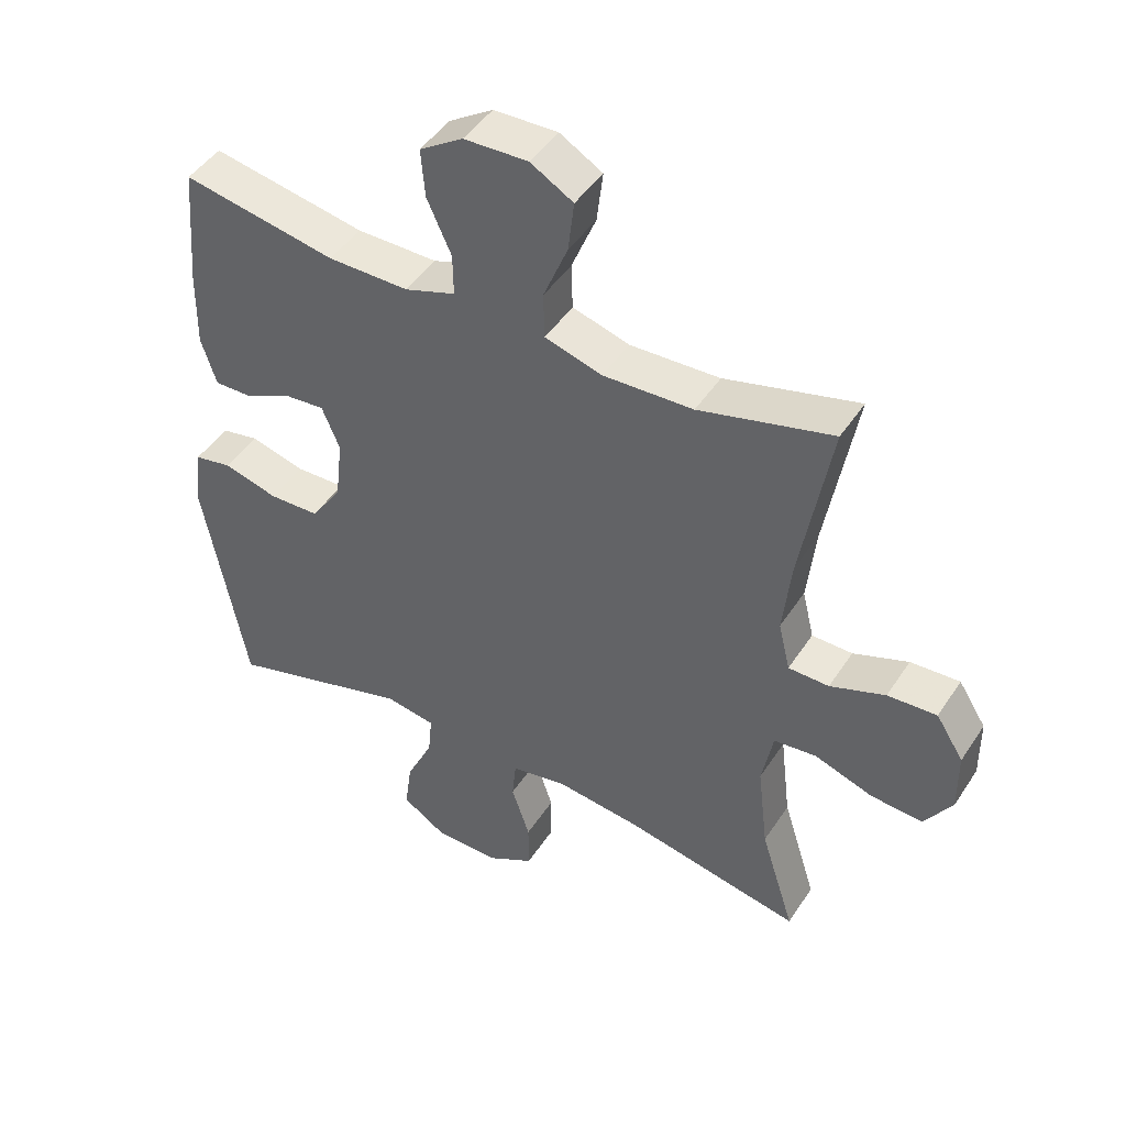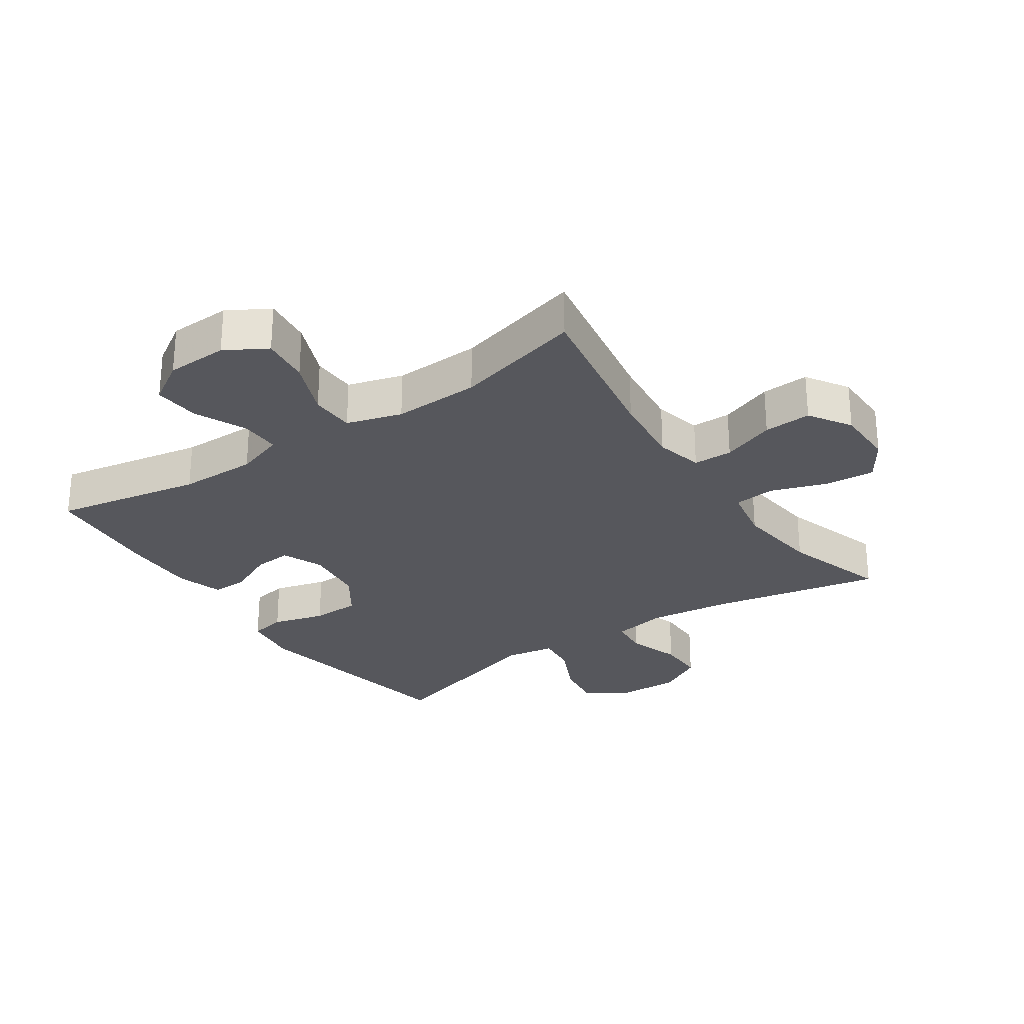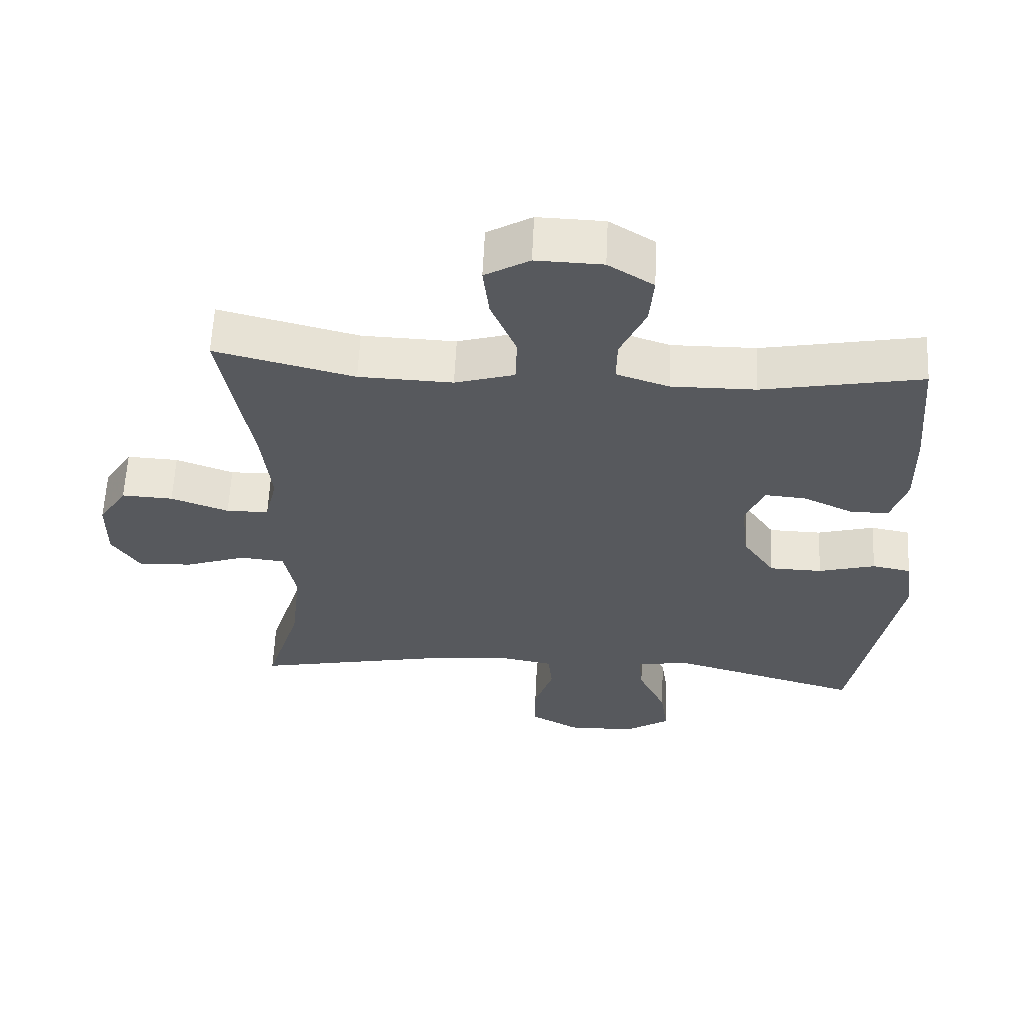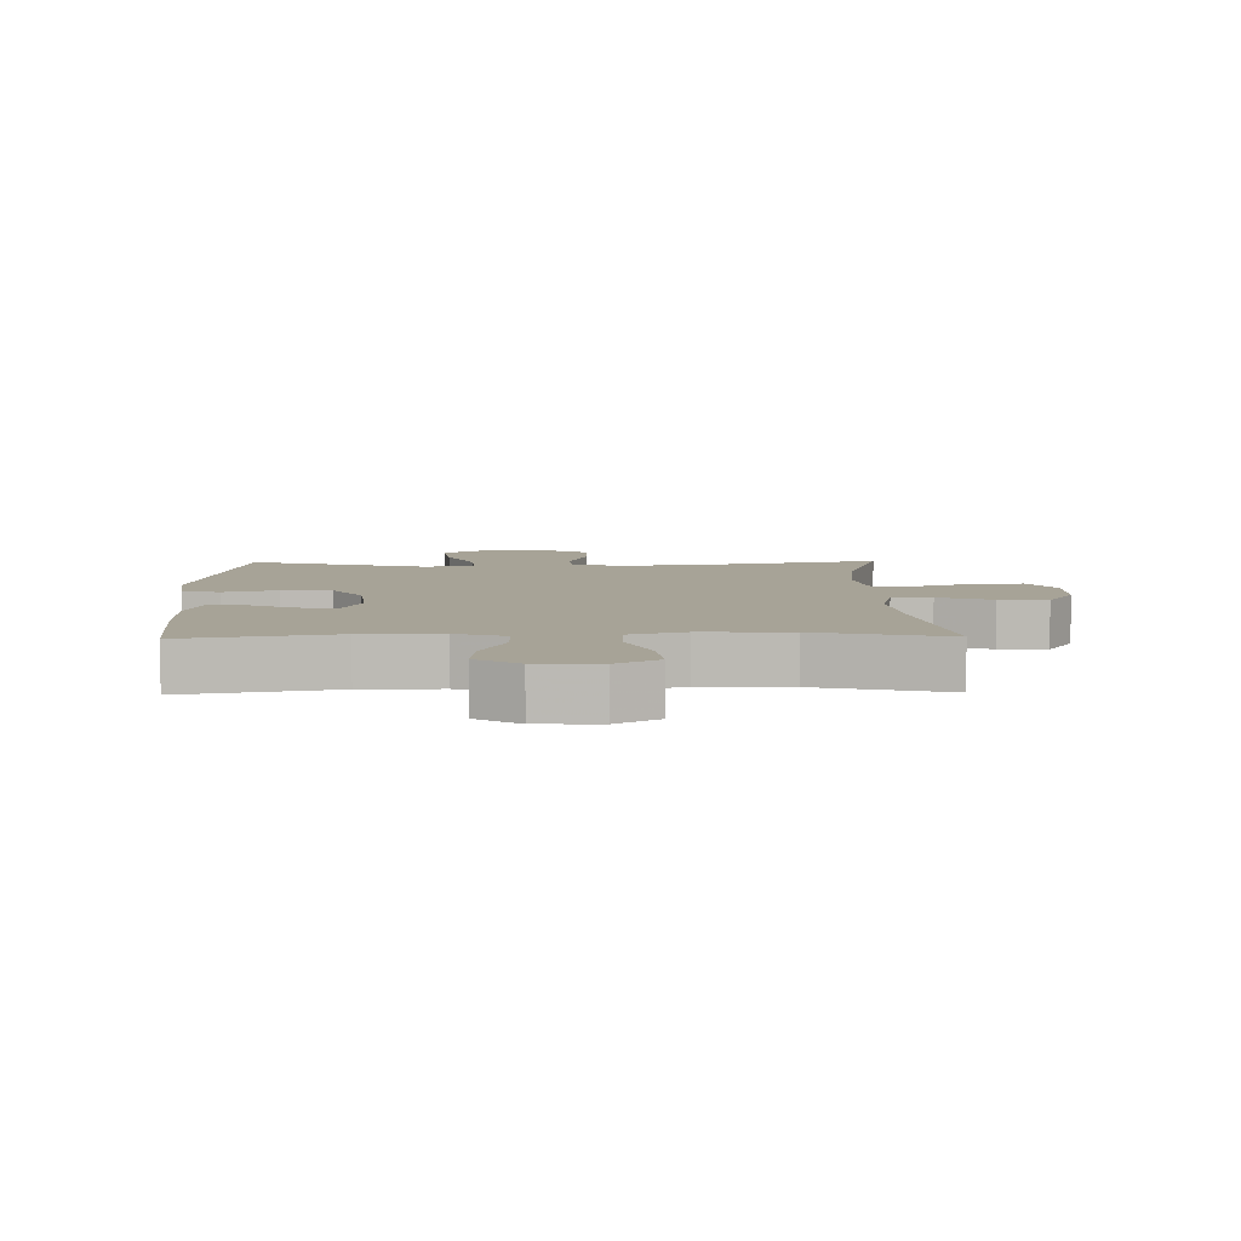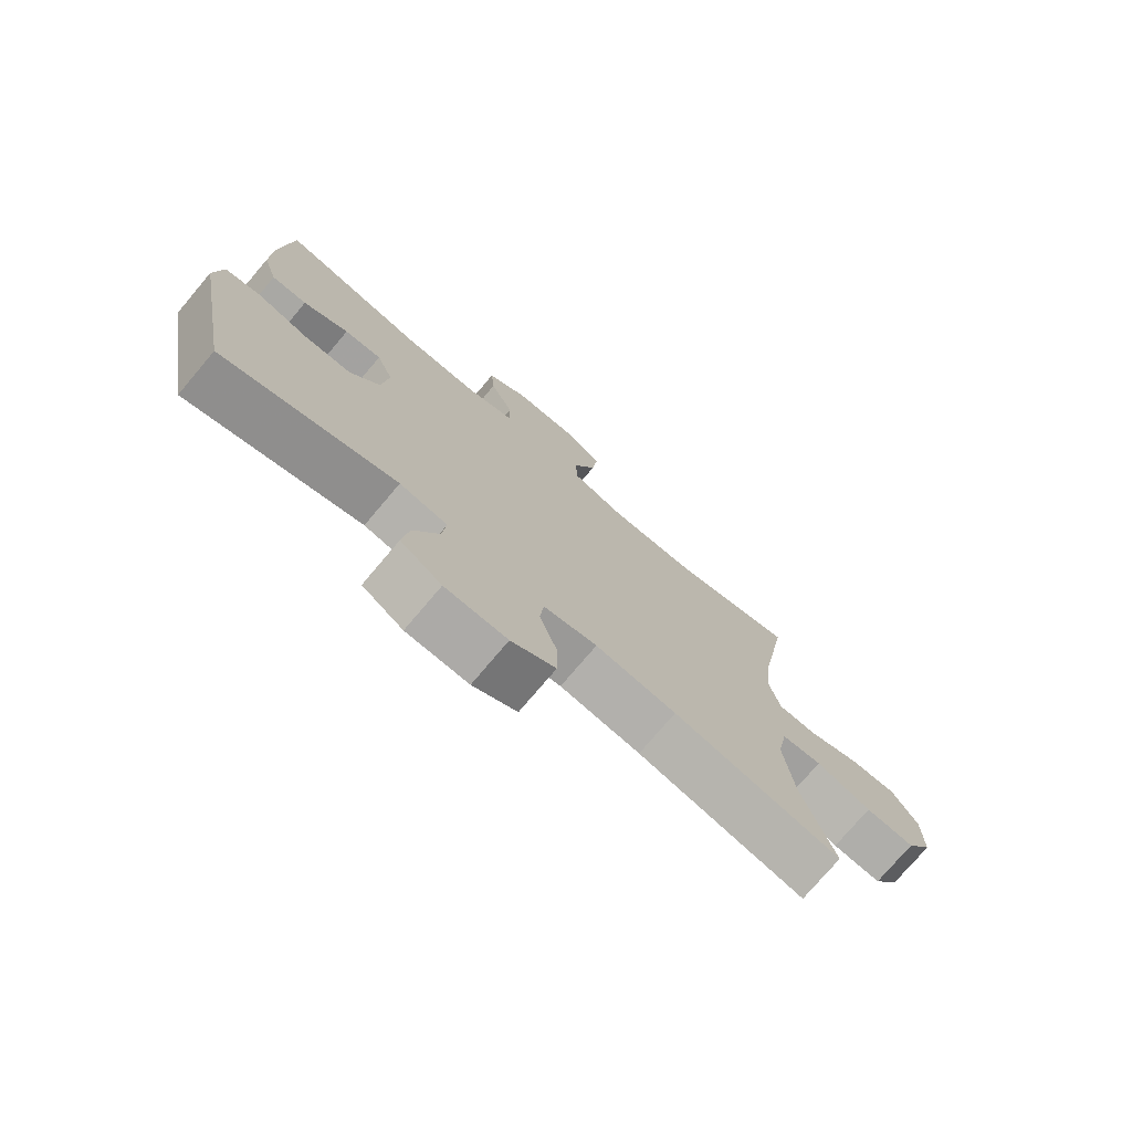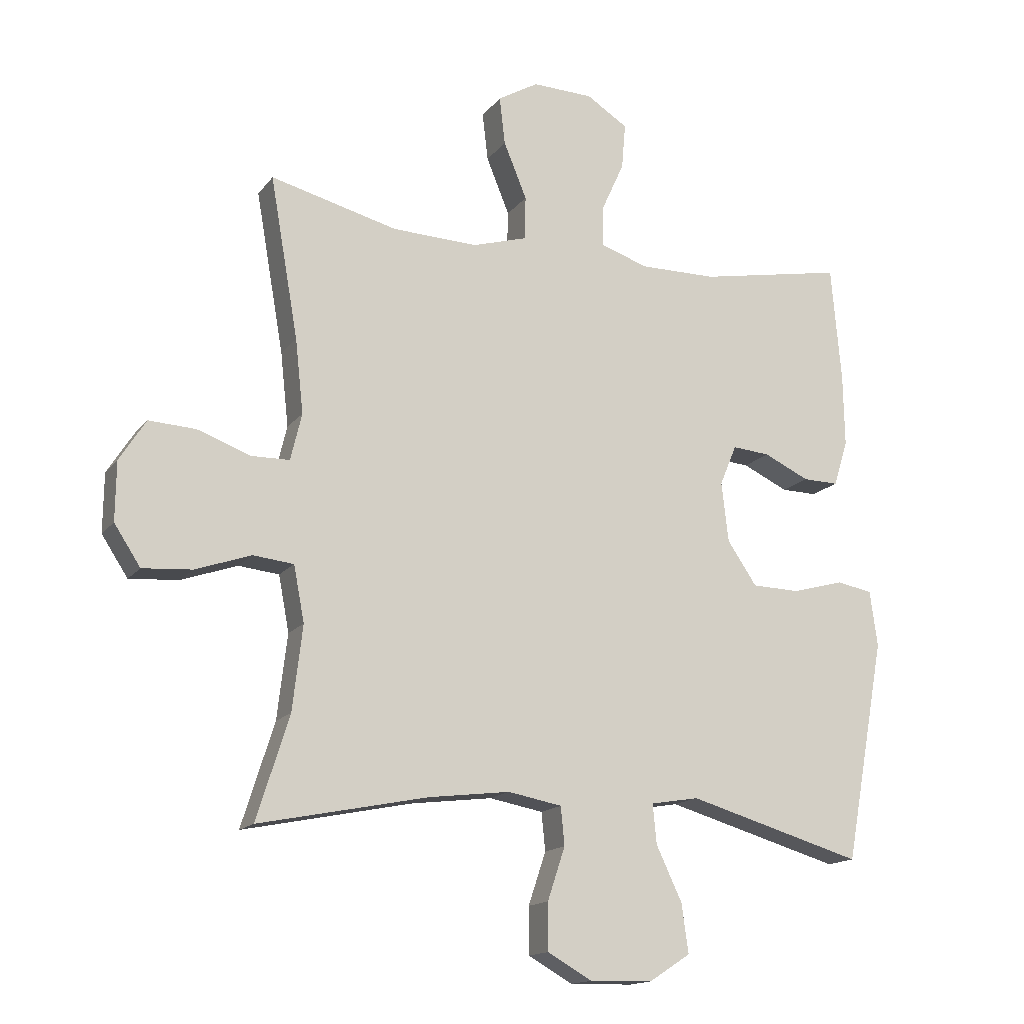
<metadata>
{"format":"obj","ext":"obj","renderer":"f3d","projection":"perspective","resolution":1024,"background":"white","views":[{"elev":45.9,"azim":31.3,"up":"+Z"},{"elev":-27.6,"azim":34.3,"up":"+Y"},{"elev":60.3,"azim":-177.3,"up":"+Z"},{"elev":6.7,"azim":-1.2,"up":"+Y"},{"elev":-75.4,"azim":-40.2,"up":"+Z"},{"elev":-15.4,"azim":156.0,"up":"+Z"}]}
</metadata>
<code>
v 0.5 0.07 -0.5
v 0.23 0.07 -0.445
v 0.1 0.07 -0.429
v 0.014 0.07 -0.445
v 0.008 0.07 -0.506
v 0.036 0.07 -0.59
v 0.036 0.07 -0.665
v -0.035 0.07 -0.705
v -0.135 0.07 -0.703
v -0.201 0.07 -0.66
v -0.19 0.07 -0.582
v -0.149 0.07 -0.495
v -0.143 0.07 -0.432
v -0.22 0.07 -0.419
v -0.5 0.07 -0.5
v -0.565 0.07 -0.145
v -0.553 0.07 -0.056
v -0.496 0.07 -0.045
v -0.413 0.07 -0.068
v -0.336 0.07 -0.066
v -0.289 0.07 0.003
v -0.278 0.07 0.099
v -0.305 0.07 0.164
v -0.365 0.07 0.159
v -0.438 0.07 0.125
v -0.495 0.07 0.124
v -0.518 0.07 0.197
v -0.516 0.07 0.313
v -0.5 0.07 0.5
v -0.267 0.07 0.456
v -0.144 0.07 0.455
v -0.067 0.07 0.481
v -0.068 0.07 0.544
v -0.105 0.07 0.626
v -0.111 0.07 0.699
v -0.045 0.07 0.741
v 0.052 0.07 0.744
v 0.117 0.07 0.706
v 0.108 0.07 0.629
v 0.071 0.07 0.539
v 0.073 0.07 0.469
v 0.16 0.07 0.443
v 0.297 0.07 0.448
v 0.5 0.07 0.5
v 0.455 0.07 0.242
v 0.442 0.07 0.124
v 0.46 0.07 0.049
v 0.522 0.07 0.048
v 0.606 0.07 0.079
v 0.681 0.07 0.083
v 0.723 0.07 0.017
v 0.724 0.07 -0.077
v 0.682 0.07 -0.141
v 0.603 0.07 -0.135
v 0.514 0.07 -0.104
v 0.449 0.07 -0.111
v 0.432 0.07 -0.2
v 0.448 0.07 -0.335
v 0.5 0 -0.5
v 0.23 0 -0.445
v 0.1 0 -0.429
v 0.014 0 -0.445
v 0.008 0 -0.506
v 0.036 0 -0.59
v 0.036 0 -0.665
v -0.035 0 -0.705
v -0.135 0 -0.703
v -0.201 0 -0.66
v -0.19 0 -0.582
v -0.149 0 -0.495
v -0.143 0 -0.432
v -0.22 0 -0.419
v -0.5 0 -0.5
v -0.565 0 -0.145
v -0.553 0 -0.056
v -0.496 0 -0.045
v -0.413 0 -0.068
v -0.336 0 -0.066
v -0.289 0 0.003
v -0.278 0 0.099
v -0.305 0 0.164
v -0.365 0 0.159
v -0.438 0 0.125
v -0.495 0 0.124
v -0.518 0 0.197
v -0.516 0 0.313
v -0.5 0 0.5
v -0.267 0 0.456
v -0.144 0 0.455
v -0.067 0 0.481
v -0.068 0 0.544
v -0.105 0 0.626
v -0.111 0 0.699
v -0.045 0 0.741
v 0.052 0 0.744
v 0.117 0 0.706
v 0.108 0 0.629
v 0.071 0 0.539
v 0.073 0 0.469
v 0.16 0 0.443
v 0.297 0 0.448
v 0.5 0 0.5
v 0.455 0 0.242
v 0.442 0 0.124
v 0.46 0 0.049
v 0.522 0 0.048
v 0.606 0 0.079
v 0.681 0 0.083
v 0.723 0 0.017
v 0.724 0 -0.077
v 0.682 0 -0.141
v 0.603 0 -0.135
v 0.514 0 -0.104
v 0.449 0 -0.111
v 0.432 0 -0.2
v 0.448 0 -0.335
f 53 54 55
f 52 53 55
f 51 52 55
f 50 51 55
f 49 50 55
f 48 49 55
f 47 48 55 56
f 46 47 56 57
f 43 44 45
f 42 43 45 46
f 41 42 46 57
f 38 39 40
f 37 38 40
f 36 37 40
f 35 36 40
f 34 35 40
f 33 34 40
f 32 33 40 41
f 41 57 58
f 32 41 58
f 31 32 58
f 28 29 30
f 27 28 30
f 26 27 30
f 25 26 30
f 24 25 30
f 23 24 30 31
f 17 18 19
f 16 17 19
f 15 16 19
f 14 15 19
f 13 14 19 20
f 10 11 12
f 9 10 12
f 8 9 12
f 7 8 12
f 6 7 12
f 5 6 12
f 4 5 12 13
f 13 20 21
f 4 13 21
f 3 4 21
f 58 1 2
f 31 58 2
f 23 31 2
f 22 23 2
f 2 3 21 22
f 113 112 111
f 113 111 110
f 113 110 109
f 113 109 108
f 113 108 107
f 113 107 106
f 114 113 106 105
f 115 114 105 104
f 103 102 101
f 104 103 101 100
f 115 104 100 99
f 98 97 96
f 98 96 95
f 98 95 94
f 98 94 93
f 98 93 92
f 98 92 91
f 99 98 91 90
f 116 115 99
f 116 99 90
f 116 90 89
f 88 87 86
f 88 86 85
f 88 85 84
f 88 84 83
f 88 83 82
f 89 88 82 81
f 77 76 75
f 77 75 74
f 77 74 73
f 77 73 72
f 78 77 72 71
f 70 69 68
f 70 68 67
f 70 67 66
f 70 66 65
f 70 65 64
f 70 64 63
f 71 70 63 62
f 79 78 71
f 79 71 62
f 79 62 61
f 60 59 116
f 60 116 89
f 60 89 81
f 60 81 80
f 80 79 61 60
f 1 59 60 2
f 2 60 61 3
f 3 61 62 4
f 4 62 63 5
f 5 63 64 6
f 6 64 65 7
f 7 65 66 8
f 8 66 67 9
f 9 67 68 10
f 10 68 69 11
f 11 69 70 12
f 12 70 71 13
f 13 71 72 14
f 14 72 73 15
f 15 73 74 16
f 16 74 75 17
f 17 75 76 18
f 18 76 77 19
f 19 77 78 20
f 20 78 79 21
f 21 79 80 22
f 22 80 81 23
f 23 81 82 24
f 24 82 83 25
f 25 83 84 26
f 26 84 85 27
f 27 85 86 28
f 28 86 87 29
f 29 87 88 30
f 30 88 89 31
f 31 89 90 32
f 32 90 91 33
f 33 91 92 34
f 34 92 93 35
f 35 93 94 36
f 36 94 95 37
f 37 95 96 38
f 38 96 97 39
f 39 97 98 40
f 40 98 99 41
f 41 99 100 42
f 42 100 101 43
f 43 101 102 44
f 44 102 103 45
f 45 103 104 46
f 46 104 105 47
f 47 105 106 48
f 48 106 107 49
f 49 107 108 50
f 50 108 109 51
f 51 109 110 52
f 52 110 111 53
f 53 111 112 54
f 54 112 113 55
f 55 113 114 56
f 56 114 115 57
f 57 115 116 58
f 58 116 59 1

</code>
